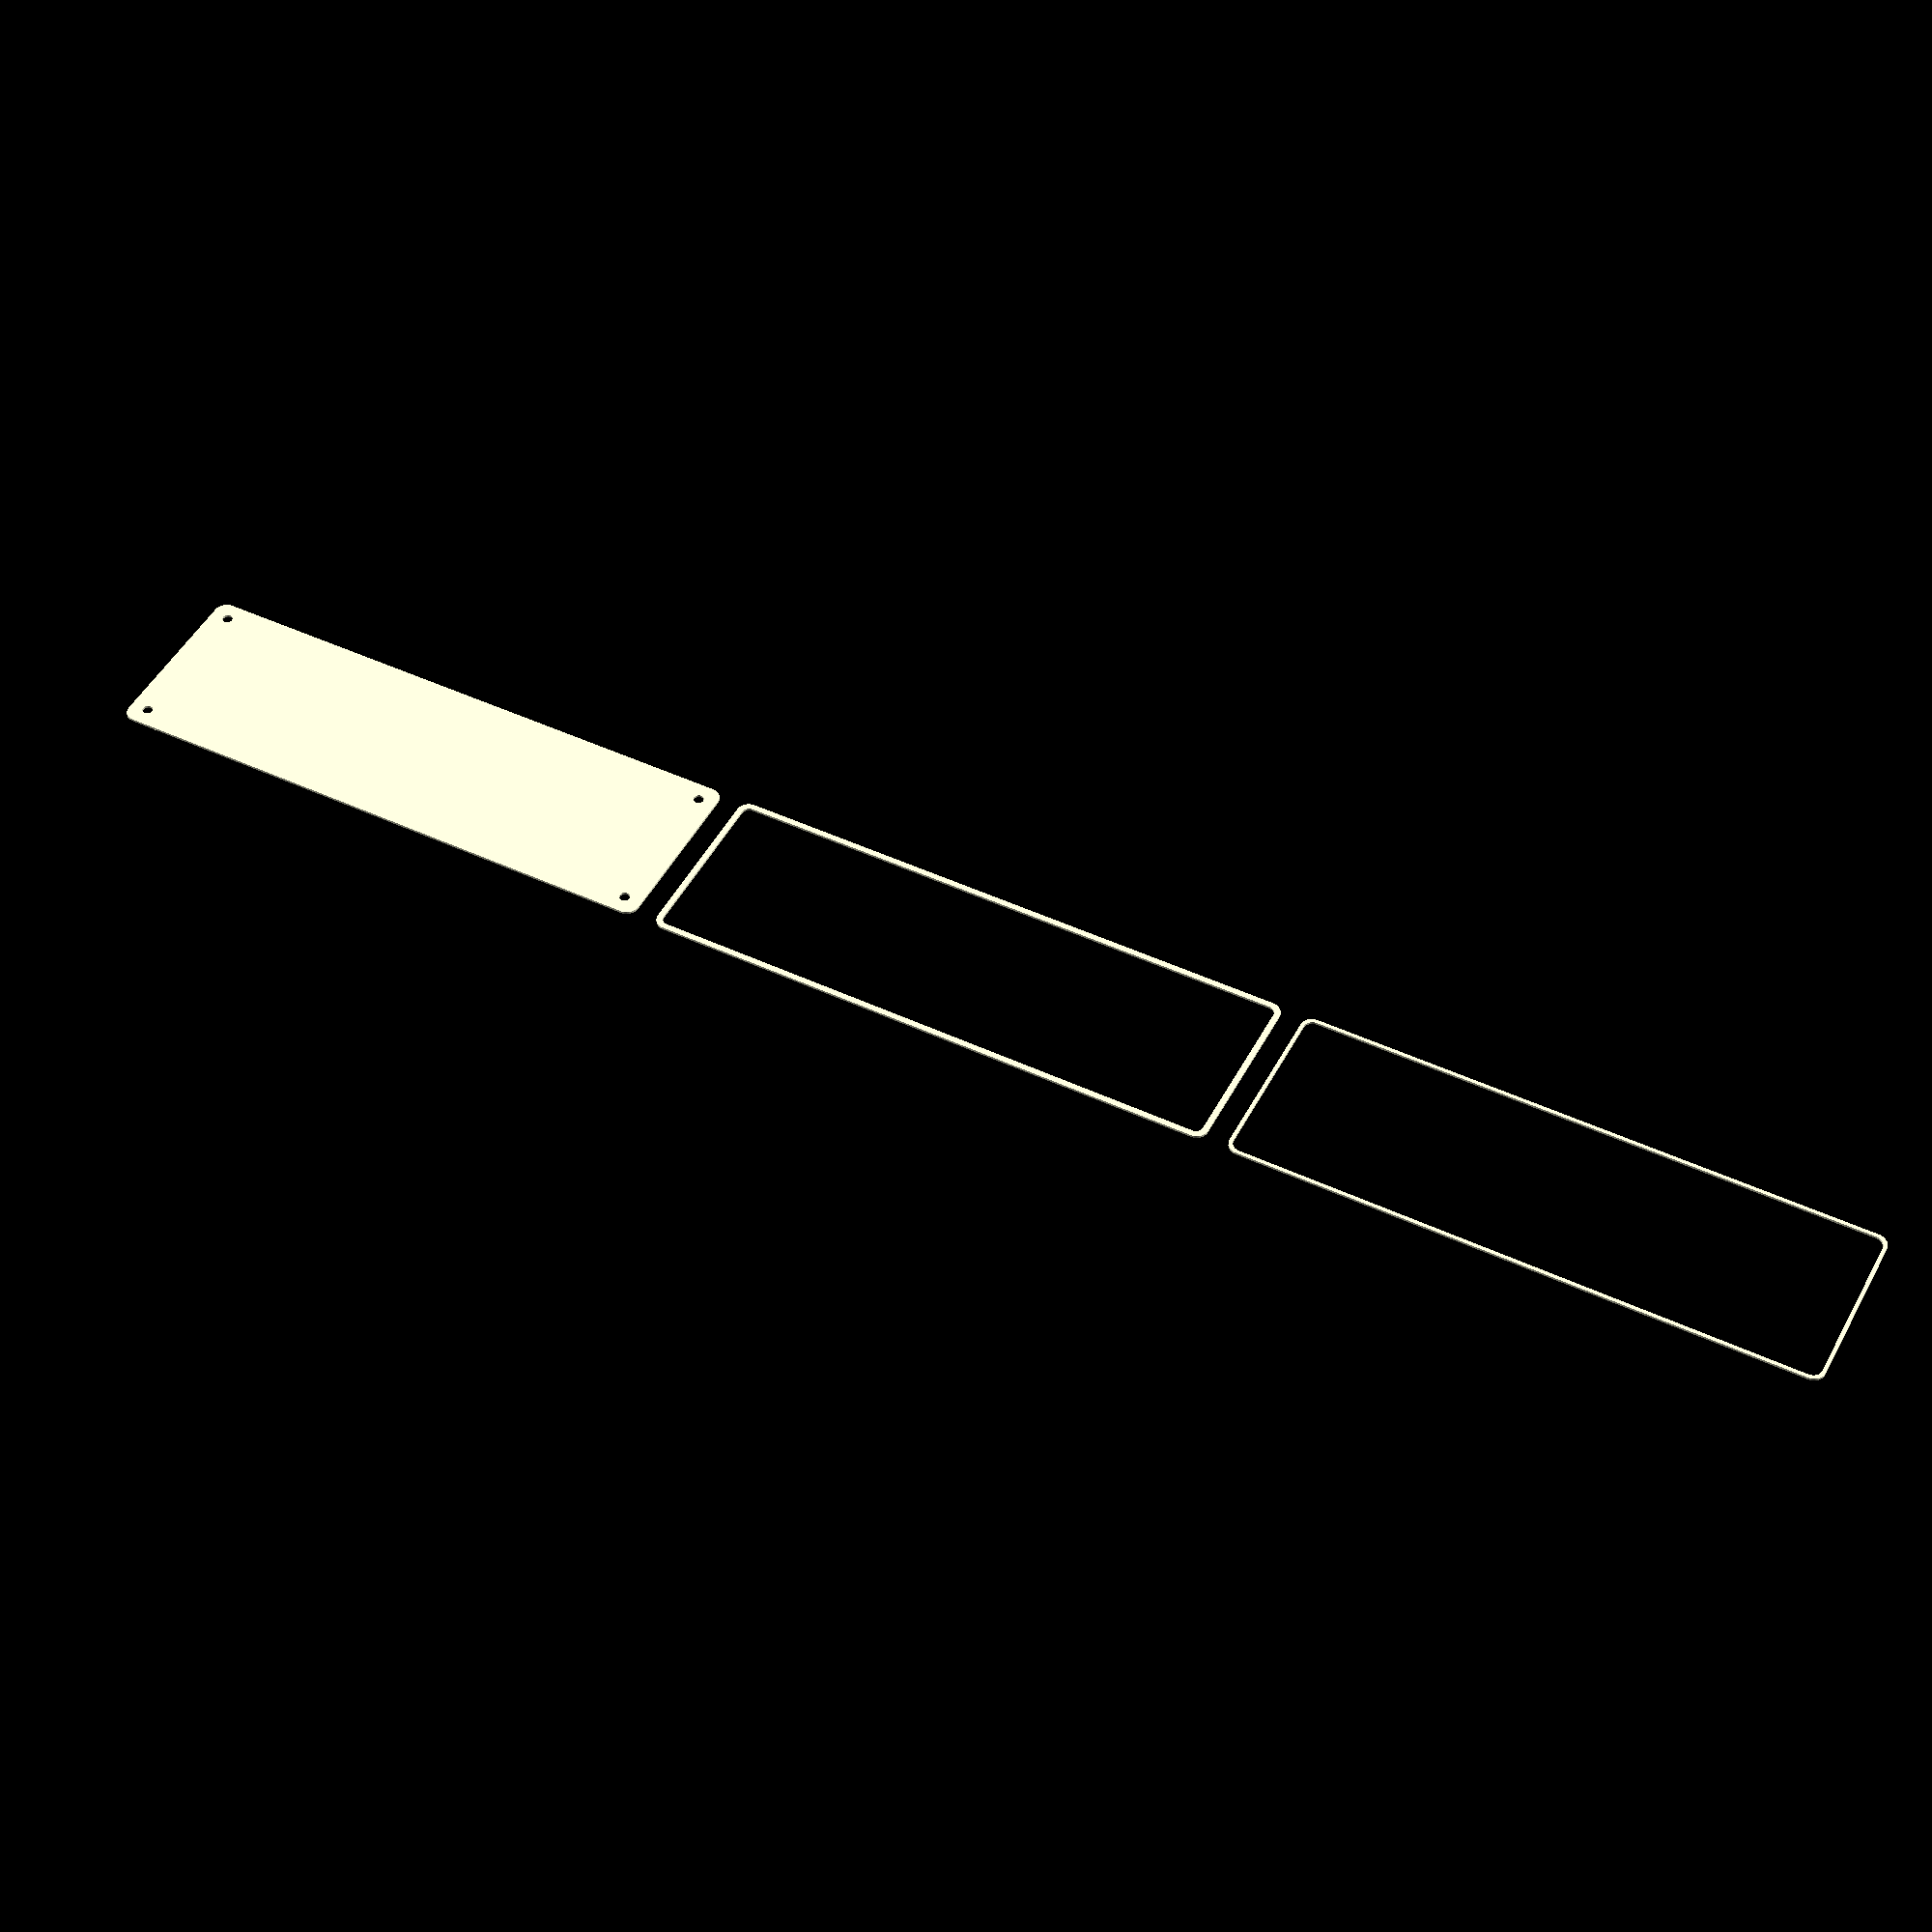
<openscad>
$fn = 50;


union() {
	translate(v = [0, 0, 0]) {
		projection() {
			intersection() {
				translate(v = [-500, -500, -7.5000000000]) {
					cube(size = [1000, 1000, 0.1000000000]);
				}
				difference() {
					union() {
						hull() {
							translate(v = [-32.5000000000, 115.0000000000, 0]) {
								cylinder(h = 18, r = 5);
							}
							translate(v = [32.5000000000, 115.0000000000, 0]) {
								cylinder(h = 18, r = 5);
							}
							translate(v = [-32.5000000000, -115.0000000000, 0]) {
								cylinder(h = 18, r = 5);
							}
							translate(v = [32.5000000000, -115.0000000000, 0]) {
								cylinder(h = 18, r = 5);
							}
						}
					}
					union() {
						translate(v = [-30.0000000000, -112.5000000000, 2]) {
							rotate(a = [0, 0, 0]) {
								difference() {
									union() {
										translate(v = [0, 0, -1.7000000000]) {
											cylinder(h = 1.7000000000, r1 = 1.5000000000, r2 = 2.4000000000);
										}
										cylinder(h = 50, r = 2.4000000000);
										translate(v = [0, 0, -6.0000000000]) {
											cylinder(h = 6, r = 1.5000000000);
										}
										translate(v = [0, 0, -6.0000000000]) {
											cylinder(h = 6, r = 1.8000000000);
										}
										translate(v = [0, 0, -6.0000000000]) {
											cylinder(h = 6, r = 1.5000000000);
										}
									}
									union();
								}
							}
						}
						translate(v = [30.0000000000, -112.5000000000, 2]) {
							rotate(a = [0, 0, 0]) {
								difference() {
									union() {
										translate(v = [0, 0, -1.7000000000]) {
											cylinder(h = 1.7000000000, r1 = 1.5000000000, r2 = 2.4000000000);
										}
										cylinder(h = 50, r = 2.4000000000);
										translate(v = [0, 0, -6.0000000000]) {
											cylinder(h = 6, r = 1.5000000000);
										}
										translate(v = [0, 0, -6.0000000000]) {
											cylinder(h = 6, r = 1.8000000000);
										}
										translate(v = [0, 0, -6.0000000000]) {
											cylinder(h = 6, r = 1.5000000000);
										}
									}
									union();
								}
							}
						}
						translate(v = [-30.0000000000, 112.5000000000, 2]) {
							rotate(a = [0, 0, 0]) {
								difference() {
									union() {
										translate(v = [0, 0, -1.7000000000]) {
											cylinder(h = 1.7000000000, r1 = 1.5000000000, r2 = 2.4000000000);
										}
										cylinder(h = 50, r = 2.4000000000);
										translate(v = [0, 0, -6.0000000000]) {
											cylinder(h = 6, r = 1.5000000000);
										}
										translate(v = [0, 0, -6.0000000000]) {
											cylinder(h = 6, r = 1.8000000000);
										}
										translate(v = [0, 0, -6.0000000000]) {
											cylinder(h = 6, r = 1.5000000000);
										}
									}
									union();
								}
							}
						}
						translate(v = [30.0000000000, 112.5000000000, 2]) {
							rotate(a = [0, 0, 0]) {
								difference() {
									union() {
										translate(v = [0, 0, -1.7000000000]) {
											cylinder(h = 1.7000000000, r1 = 1.5000000000, r2 = 2.4000000000);
										}
										cylinder(h = 50, r = 2.4000000000);
										translate(v = [0, 0, -6.0000000000]) {
											cylinder(h = 6, r = 1.5000000000);
										}
										translate(v = [0, 0, -6.0000000000]) {
											cylinder(h = 6, r = 1.8000000000);
										}
										translate(v = [0, 0, -6.0000000000]) {
											cylinder(h = 6, r = 1.5000000000);
										}
									}
									union();
								}
							}
						}
						translate(v = [0, 0, 3]) {
							hull() {
								union() {
									translate(v = [-32.0000000000, 114.5000000000, 4]) {
										cylinder(h = 30, r = 4);
									}
									translate(v = [-32.0000000000, 114.5000000000, 4]) {
										sphere(r = 4);
									}
									translate(v = [-32.0000000000, 114.5000000000, 34]) {
										sphere(r = 4);
									}
								}
								union() {
									translate(v = [32.0000000000, 114.5000000000, 4]) {
										cylinder(h = 30, r = 4);
									}
									translate(v = [32.0000000000, 114.5000000000, 4]) {
										sphere(r = 4);
									}
									translate(v = [32.0000000000, 114.5000000000, 34]) {
										sphere(r = 4);
									}
								}
								union() {
									translate(v = [-32.0000000000, -114.5000000000, 4]) {
										cylinder(h = 30, r = 4);
									}
									translate(v = [-32.0000000000, -114.5000000000, 4]) {
										sphere(r = 4);
									}
									translate(v = [-32.0000000000, -114.5000000000, 34]) {
										sphere(r = 4);
									}
								}
								union() {
									translate(v = [32.0000000000, -114.5000000000, 4]) {
										cylinder(h = 30, r = 4);
									}
									translate(v = [32.0000000000, -114.5000000000, 4]) {
										sphere(r = 4);
									}
									translate(v = [32.0000000000, -114.5000000000, 34]) {
										sphere(r = 4);
									}
								}
							}
						}
					}
				}
			}
		}
	}
	translate(v = [0, 249, 0]) {
		projection() {
			intersection() {
				translate(v = [-500, -500, -4.5000000000]) {
					cube(size = [1000, 1000, 0.1000000000]);
				}
				difference() {
					union() {
						hull() {
							translate(v = [-32.5000000000, 115.0000000000, 0]) {
								cylinder(h = 18, r = 5);
							}
							translate(v = [32.5000000000, 115.0000000000, 0]) {
								cylinder(h = 18, r = 5);
							}
							translate(v = [-32.5000000000, -115.0000000000, 0]) {
								cylinder(h = 18, r = 5);
							}
							translate(v = [32.5000000000, -115.0000000000, 0]) {
								cylinder(h = 18, r = 5);
							}
						}
					}
					union() {
						translate(v = [-30.0000000000, -112.5000000000, 2]) {
							rotate(a = [0, 0, 0]) {
								difference() {
									union() {
										translate(v = [0, 0, -1.7000000000]) {
											cylinder(h = 1.7000000000, r1 = 1.5000000000, r2 = 2.4000000000);
										}
										cylinder(h = 50, r = 2.4000000000);
										translate(v = [0, 0, -6.0000000000]) {
											cylinder(h = 6, r = 1.5000000000);
										}
										translate(v = [0, 0, -6.0000000000]) {
											cylinder(h = 6, r = 1.8000000000);
										}
										translate(v = [0, 0, -6.0000000000]) {
											cylinder(h = 6, r = 1.5000000000);
										}
									}
									union();
								}
							}
						}
						translate(v = [30.0000000000, -112.5000000000, 2]) {
							rotate(a = [0, 0, 0]) {
								difference() {
									union() {
										translate(v = [0, 0, -1.7000000000]) {
											cylinder(h = 1.7000000000, r1 = 1.5000000000, r2 = 2.4000000000);
										}
										cylinder(h = 50, r = 2.4000000000);
										translate(v = [0, 0, -6.0000000000]) {
											cylinder(h = 6, r = 1.5000000000);
										}
										translate(v = [0, 0, -6.0000000000]) {
											cylinder(h = 6, r = 1.8000000000);
										}
										translate(v = [0, 0, -6.0000000000]) {
											cylinder(h = 6, r = 1.5000000000);
										}
									}
									union();
								}
							}
						}
						translate(v = [-30.0000000000, 112.5000000000, 2]) {
							rotate(a = [0, 0, 0]) {
								difference() {
									union() {
										translate(v = [0, 0, -1.7000000000]) {
											cylinder(h = 1.7000000000, r1 = 1.5000000000, r2 = 2.4000000000);
										}
										cylinder(h = 50, r = 2.4000000000);
										translate(v = [0, 0, -6.0000000000]) {
											cylinder(h = 6, r = 1.5000000000);
										}
										translate(v = [0, 0, -6.0000000000]) {
											cylinder(h = 6, r = 1.8000000000);
										}
										translate(v = [0, 0, -6.0000000000]) {
											cylinder(h = 6, r = 1.5000000000);
										}
									}
									union();
								}
							}
						}
						translate(v = [30.0000000000, 112.5000000000, 2]) {
							rotate(a = [0, 0, 0]) {
								difference() {
									union() {
										translate(v = [0, 0, -1.7000000000]) {
											cylinder(h = 1.7000000000, r1 = 1.5000000000, r2 = 2.4000000000);
										}
										cylinder(h = 50, r = 2.4000000000);
										translate(v = [0, 0, -6.0000000000]) {
											cylinder(h = 6, r = 1.5000000000);
										}
										translate(v = [0, 0, -6.0000000000]) {
											cylinder(h = 6, r = 1.8000000000);
										}
										translate(v = [0, 0, -6.0000000000]) {
											cylinder(h = 6, r = 1.5000000000);
										}
									}
									union();
								}
							}
						}
						translate(v = [0, 0, 3]) {
							hull() {
								union() {
									translate(v = [-32.0000000000, 114.5000000000, 4]) {
										cylinder(h = 30, r = 4);
									}
									translate(v = [-32.0000000000, 114.5000000000, 4]) {
										sphere(r = 4);
									}
									translate(v = [-32.0000000000, 114.5000000000, 34]) {
										sphere(r = 4);
									}
								}
								union() {
									translate(v = [32.0000000000, 114.5000000000, 4]) {
										cylinder(h = 30, r = 4);
									}
									translate(v = [32.0000000000, 114.5000000000, 4]) {
										sphere(r = 4);
									}
									translate(v = [32.0000000000, 114.5000000000, 34]) {
										sphere(r = 4);
									}
								}
								union() {
									translate(v = [-32.0000000000, -114.5000000000, 4]) {
										cylinder(h = 30, r = 4);
									}
									translate(v = [-32.0000000000, -114.5000000000, 4]) {
										sphere(r = 4);
									}
									translate(v = [-32.0000000000, -114.5000000000, 34]) {
										sphere(r = 4);
									}
								}
								union() {
									translate(v = [32.0000000000, -114.5000000000, 4]) {
										cylinder(h = 30, r = 4);
									}
									translate(v = [32.0000000000, -114.5000000000, 4]) {
										sphere(r = 4);
									}
									translate(v = [32.0000000000, -114.5000000000, 34]) {
										sphere(r = 4);
									}
								}
							}
						}
					}
				}
			}
		}
	}
	translate(v = [0, 498, 0]) {
		projection() {
			intersection() {
				translate(v = [-500, -500, -1.5000000000]) {
					cube(size = [1000, 1000, 0.1000000000]);
				}
				difference() {
					union() {
						hull() {
							translate(v = [-32.5000000000, 115.0000000000, 0]) {
								cylinder(h = 18, r = 5);
							}
							translate(v = [32.5000000000, 115.0000000000, 0]) {
								cylinder(h = 18, r = 5);
							}
							translate(v = [-32.5000000000, -115.0000000000, 0]) {
								cylinder(h = 18, r = 5);
							}
							translate(v = [32.5000000000, -115.0000000000, 0]) {
								cylinder(h = 18, r = 5);
							}
						}
					}
					union() {
						translate(v = [-30.0000000000, -112.5000000000, 2]) {
							rotate(a = [0, 0, 0]) {
								difference() {
									union() {
										translate(v = [0, 0, -1.7000000000]) {
											cylinder(h = 1.7000000000, r1 = 1.5000000000, r2 = 2.4000000000);
										}
										cylinder(h = 50, r = 2.4000000000);
										translate(v = [0, 0, -6.0000000000]) {
											cylinder(h = 6, r = 1.5000000000);
										}
										translate(v = [0, 0, -6.0000000000]) {
											cylinder(h = 6, r = 1.8000000000);
										}
										translate(v = [0, 0, -6.0000000000]) {
											cylinder(h = 6, r = 1.5000000000);
										}
									}
									union();
								}
							}
						}
						translate(v = [30.0000000000, -112.5000000000, 2]) {
							rotate(a = [0, 0, 0]) {
								difference() {
									union() {
										translate(v = [0, 0, -1.7000000000]) {
											cylinder(h = 1.7000000000, r1 = 1.5000000000, r2 = 2.4000000000);
										}
										cylinder(h = 50, r = 2.4000000000);
										translate(v = [0, 0, -6.0000000000]) {
											cylinder(h = 6, r = 1.5000000000);
										}
										translate(v = [0, 0, -6.0000000000]) {
											cylinder(h = 6, r = 1.8000000000);
										}
										translate(v = [0, 0, -6.0000000000]) {
											cylinder(h = 6, r = 1.5000000000);
										}
									}
									union();
								}
							}
						}
						translate(v = [-30.0000000000, 112.5000000000, 2]) {
							rotate(a = [0, 0, 0]) {
								difference() {
									union() {
										translate(v = [0, 0, -1.7000000000]) {
											cylinder(h = 1.7000000000, r1 = 1.5000000000, r2 = 2.4000000000);
										}
										cylinder(h = 50, r = 2.4000000000);
										translate(v = [0, 0, -6.0000000000]) {
											cylinder(h = 6, r = 1.5000000000);
										}
										translate(v = [0, 0, -6.0000000000]) {
											cylinder(h = 6, r = 1.8000000000);
										}
										translate(v = [0, 0, -6.0000000000]) {
											cylinder(h = 6, r = 1.5000000000);
										}
									}
									union();
								}
							}
						}
						translate(v = [30.0000000000, 112.5000000000, 2]) {
							rotate(a = [0, 0, 0]) {
								difference() {
									union() {
										translate(v = [0, 0, -1.7000000000]) {
											cylinder(h = 1.7000000000, r1 = 1.5000000000, r2 = 2.4000000000);
										}
										cylinder(h = 50, r = 2.4000000000);
										translate(v = [0, 0, -6.0000000000]) {
											cylinder(h = 6, r = 1.5000000000);
										}
										translate(v = [0, 0, -6.0000000000]) {
											cylinder(h = 6, r = 1.8000000000);
										}
										translate(v = [0, 0, -6.0000000000]) {
											cylinder(h = 6, r = 1.5000000000);
										}
									}
									union();
								}
							}
						}
						translate(v = [0, 0, 3]) {
							hull() {
								union() {
									translate(v = [-32.0000000000, 114.5000000000, 4]) {
										cylinder(h = 30, r = 4);
									}
									translate(v = [-32.0000000000, 114.5000000000, 4]) {
										sphere(r = 4);
									}
									translate(v = [-32.0000000000, 114.5000000000, 34]) {
										sphere(r = 4);
									}
								}
								union() {
									translate(v = [32.0000000000, 114.5000000000, 4]) {
										cylinder(h = 30, r = 4);
									}
									translate(v = [32.0000000000, 114.5000000000, 4]) {
										sphere(r = 4);
									}
									translate(v = [32.0000000000, 114.5000000000, 34]) {
										sphere(r = 4);
									}
								}
								union() {
									translate(v = [-32.0000000000, -114.5000000000, 4]) {
										cylinder(h = 30, r = 4);
									}
									translate(v = [-32.0000000000, -114.5000000000, 4]) {
										sphere(r = 4);
									}
									translate(v = [-32.0000000000, -114.5000000000, 34]) {
										sphere(r = 4);
									}
								}
								union() {
									translate(v = [32.0000000000, -114.5000000000, 4]) {
										cylinder(h = 30, r = 4);
									}
									translate(v = [32.0000000000, -114.5000000000, 4]) {
										sphere(r = 4);
									}
									translate(v = [32.0000000000, -114.5000000000, 34]) {
										sphere(r = 4);
									}
								}
							}
						}
					}
				}
			}
		}
	}
	translate(v = [0, 747, 0]) {
		projection() {
			intersection() {
				translate(v = [-500, -500, 1.5000000000]) {
					cube(size = [1000, 1000, 0.1000000000]);
				}
				difference() {
					union() {
						hull() {
							translate(v = [-32.5000000000, 115.0000000000, 0]) {
								cylinder(h = 18, r = 5);
							}
							translate(v = [32.5000000000, 115.0000000000, 0]) {
								cylinder(h = 18, r = 5);
							}
							translate(v = [-32.5000000000, -115.0000000000, 0]) {
								cylinder(h = 18, r = 5);
							}
							translate(v = [32.5000000000, -115.0000000000, 0]) {
								cylinder(h = 18, r = 5);
							}
						}
					}
					union() {
						translate(v = [-30.0000000000, -112.5000000000, 2]) {
							rotate(a = [0, 0, 0]) {
								difference() {
									union() {
										translate(v = [0, 0, -1.7000000000]) {
											cylinder(h = 1.7000000000, r1 = 1.5000000000, r2 = 2.4000000000);
										}
										cylinder(h = 50, r = 2.4000000000);
										translate(v = [0, 0, -6.0000000000]) {
											cylinder(h = 6, r = 1.5000000000);
										}
										translate(v = [0, 0, -6.0000000000]) {
											cylinder(h = 6, r = 1.8000000000);
										}
										translate(v = [0, 0, -6.0000000000]) {
											cylinder(h = 6, r = 1.5000000000);
										}
									}
									union();
								}
							}
						}
						translate(v = [30.0000000000, -112.5000000000, 2]) {
							rotate(a = [0, 0, 0]) {
								difference() {
									union() {
										translate(v = [0, 0, -1.7000000000]) {
											cylinder(h = 1.7000000000, r1 = 1.5000000000, r2 = 2.4000000000);
										}
										cylinder(h = 50, r = 2.4000000000);
										translate(v = [0, 0, -6.0000000000]) {
											cylinder(h = 6, r = 1.5000000000);
										}
										translate(v = [0, 0, -6.0000000000]) {
											cylinder(h = 6, r = 1.8000000000);
										}
										translate(v = [0, 0, -6.0000000000]) {
											cylinder(h = 6, r = 1.5000000000);
										}
									}
									union();
								}
							}
						}
						translate(v = [-30.0000000000, 112.5000000000, 2]) {
							rotate(a = [0, 0, 0]) {
								difference() {
									union() {
										translate(v = [0, 0, -1.7000000000]) {
											cylinder(h = 1.7000000000, r1 = 1.5000000000, r2 = 2.4000000000);
										}
										cylinder(h = 50, r = 2.4000000000);
										translate(v = [0, 0, -6.0000000000]) {
											cylinder(h = 6, r = 1.5000000000);
										}
										translate(v = [0, 0, -6.0000000000]) {
											cylinder(h = 6, r = 1.8000000000);
										}
										translate(v = [0, 0, -6.0000000000]) {
											cylinder(h = 6, r = 1.5000000000);
										}
									}
									union();
								}
							}
						}
						translate(v = [30.0000000000, 112.5000000000, 2]) {
							rotate(a = [0, 0, 0]) {
								difference() {
									union() {
										translate(v = [0, 0, -1.7000000000]) {
											cylinder(h = 1.7000000000, r1 = 1.5000000000, r2 = 2.4000000000);
										}
										cylinder(h = 50, r = 2.4000000000);
										translate(v = [0, 0, -6.0000000000]) {
											cylinder(h = 6, r = 1.5000000000);
										}
										translate(v = [0, 0, -6.0000000000]) {
											cylinder(h = 6, r = 1.8000000000);
										}
										translate(v = [0, 0, -6.0000000000]) {
											cylinder(h = 6, r = 1.5000000000);
										}
									}
									union();
								}
							}
						}
						translate(v = [0, 0, 3]) {
							hull() {
								union() {
									translate(v = [-32.0000000000, 114.5000000000, 4]) {
										cylinder(h = 30, r = 4);
									}
									translate(v = [-32.0000000000, 114.5000000000, 4]) {
										sphere(r = 4);
									}
									translate(v = [-32.0000000000, 114.5000000000, 34]) {
										sphere(r = 4);
									}
								}
								union() {
									translate(v = [32.0000000000, 114.5000000000, 4]) {
										cylinder(h = 30, r = 4);
									}
									translate(v = [32.0000000000, 114.5000000000, 4]) {
										sphere(r = 4);
									}
									translate(v = [32.0000000000, 114.5000000000, 34]) {
										sphere(r = 4);
									}
								}
								union() {
									translate(v = [-32.0000000000, -114.5000000000, 4]) {
										cylinder(h = 30, r = 4);
									}
									translate(v = [-32.0000000000, -114.5000000000, 4]) {
										sphere(r = 4);
									}
									translate(v = [-32.0000000000, -114.5000000000, 34]) {
										sphere(r = 4);
									}
								}
								union() {
									translate(v = [32.0000000000, -114.5000000000, 4]) {
										cylinder(h = 30, r = 4);
									}
									translate(v = [32.0000000000, -114.5000000000, 4]) {
										sphere(r = 4);
									}
									translate(v = [32.0000000000, -114.5000000000, 34]) {
										sphere(r = 4);
									}
								}
							}
						}
					}
				}
			}
		}
	}
	translate(v = [0, 996, 0]) {
		projection() {
			intersection() {
				translate(v = [-500, -500, 4.5000000000]) {
					cube(size = [1000, 1000, 0.1000000000]);
				}
				difference() {
					union() {
						hull() {
							translate(v = [-32.5000000000, 115.0000000000, 0]) {
								cylinder(h = 18, r = 5);
							}
							translate(v = [32.5000000000, 115.0000000000, 0]) {
								cylinder(h = 18, r = 5);
							}
							translate(v = [-32.5000000000, -115.0000000000, 0]) {
								cylinder(h = 18, r = 5);
							}
							translate(v = [32.5000000000, -115.0000000000, 0]) {
								cylinder(h = 18, r = 5);
							}
						}
					}
					union() {
						translate(v = [-30.0000000000, -112.5000000000, 2]) {
							rotate(a = [0, 0, 0]) {
								difference() {
									union() {
										translate(v = [0, 0, -1.7000000000]) {
											cylinder(h = 1.7000000000, r1 = 1.5000000000, r2 = 2.4000000000);
										}
										cylinder(h = 50, r = 2.4000000000);
										translate(v = [0, 0, -6.0000000000]) {
											cylinder(h = 6, r = 1.5000000000);
										}
										translate(v = [0, 0, -6.0000000000]) {
											cylinder(h = 6, r = 1.8000000000);
										}
										translate(v = [0, 0, -6.0000000000]) {
											cylinder(h = 6, r = 1.5000000000);
										}
									}
									union();
								}
							}
						}
						translate(v = [30.0000000000, -112.5000000000, 2]) {
							rotate(a = [0, 0, 0]) {
								difference() {
									union() {
										translate(v = [0, 0, -1.7000000000]) {
											cylinder(h = 1.7000000000, r1 = 1.5000000000, r2 = 2.4000000000);
										}
										cylinder(h = 50, r = 2.4000000000);
										translate(v = [0, 0, -6.0000000000]) {
											cylinder(h = 6, r = 1.5000000000);
										}
										translate(v = [0, 0, -6.0000000000]) {
											cylinder(h = 6, r = 1.8000000000);
										}
										translate(v = [0, 0, -6.0000000000]) {
											cylinder(h = 6, r = 1.5000000000);
										}
									}
									union();
								}
							}
						}
						translate(v = [-30.0000000000, 112.5000000000, 2]) {
							rotate(a = [0, 0, 0]) {
								difference() {
									union() {
										translate(v = [0, 0, -1.7000000000]) {
											cylinder(h = 1.7000000000, r1 = 1.5000000000, r2 = 2.4000000000);
										}
										cylinder(h = 50, r = 2.4000000000);
										translate(v = [0, 0, -6.0000000000]) {
											cylinder(h = 6, r = 1.5000000000);
										}
										translate(v = [0, 0, -6.0000000000]) {
											cylinder(h = 6, r = 1.8000000000);
										}
										translate(v = [0, 0, -6.0000000000]) {
											cylinder(h = 6, r = 1.5000000000);
										}
									}
									union();
								}
							}
						}
						translate(v = [30.0000000000, 112.5000000000, 2]) {
							rotate(a = [0, 0, 0]) {
								difference() {
									union() {
										translate(v = [0, 0, -1.7000000000]) {
											cylinder(h = 1.7000000000, r1 = 1.5000000000, r2 = 2.4000000000);
										}
										cylinder(h = 50, r = 2.4000000000);
										translate(v = [0, 0, -6.0000000000]) {
											cylinder(h = 6, r = 1.5000000000);
										}
										translate(v = [0, 0, -6.0000000000]) {
											cylinder(h = 6, r = 1.8000000000);
										}
										translate(v = [0, 0, -6.0000000000]) {
											cylinder(h = 6, r = 1.5000000000);
										}
									}
									union();
								}
							}
						}
						translate(v = [0, 0, 3]) {
							hull() {
								union() {
									translate(v = [-32.0000000000, 114.5000000000, 4]) {
										cylinder(h = 30, r = 4);
									}
									translate(v = [-32.0000000000, 114.5000000000, 4]) {
										sphere(r = 4);
									}
									translate(v = [-32.0000000000, 114.5000000000, 34]) {
										sphere(r = 4);
									}
								}
								union() {
									translate(v = [32.0000000000, 114.5000000000, 4]) {
										cylinder(h = 30, r = 4);
									}
									translate(v = [32.0000000000, 114.5000000000, 4]) {
										sphere(r = 4);
									}
									translate(v = [32.0000000000, 114.5000000000, 34]) {
										sphere(r = 4);
									}
								}
								union() {
									translate(v = [-32.0000000000, -114.5000000000, 4]) {
										cylinder(h = 30, r = 4);
									}
									translate(v = [-32.0000000000, -114.5000000000, 4]) {
										sphere(r = 4);
									}
									translate(v = [-32.0000000000, -114.5000000000, 34]) {
										sphere(r = 4);
									}
								}
								union() {
									translate(v = [32.0000000000, -114.5000000000, 4]) {
										cylinder(h = 30, r = 4);
									}
									translate(v = [32.0000000000, -114.5000000000, 4]) {
										sphere(r = 4);
									}
									translate(v = [32.0000000000, -114.5000000000, 34]) {
										sphere(r = 4);
									}
								}
							}
						}
					}
				}
			}
		}
	}
	translate(v = [0, 1245, 0]) {
		projection() {
			intersection() {
				translate(v = [-500, -500, 7.5000000000]) {
					cube(size = [1000, 1000, 0.1000000000]);
				}
				difference() {
					union() {
						hull() {
							translate(v = [-32.5000000000, 115.0000000000, 0]) {
								cylinder(h = 18, r = 5);
							}
							translate(v = [32.5000000000, 115.0000000000, 0]) {
								cylinder(h = 18, r = 5);
							}
							translate(v = [-32.5000000000, -115.0000000000, 0]) {
								cylinder(h = 18, r = 5);
							}
							translate(v = [32.5000000000, -115.0000000000, 0]) {
								cylinder(h = 18, r = 5);
							}
						}
					}
					union() {
						translate(v = [-30.0000000000, -112.5000000000, 2]) {
							rotate(a = [0, 0, 0]) {
								difference() {
									union() {
										translate(v = [0, 0, -1.7000000000]) {
											cylinder(h = 1.7000000000, r1 = 1.5000000000, r2 = 2.4000000000);
										}
										cylinder(h = 50, r = 2.4000000000);
										translate(v = [0, 0, -6.0000000000]) {
											cylinder(h = 6, r = 1.5000000000);
										}
										translate(v = [0, 0, -6.0000000000]) {
											cylinder(h = 6, r = 1.8000000000);
										}
										translate(v = [0, 0, -6.0000000000]) {
											cylinder(h = 6, r = 1.5000000000);
										}
									}
									union();
								}
							}
						}
						translate(v = [30.0000000000, -112.5000000000, 2]) {
							rotate(a = [0, 0, 0]) {
								difference() {
									union() {
										translate(v = [0, 0, -1.7000000000]) {
											cylinder(h = 1.7000000000, r1 = 1.5000000000, r2 = 2.4000000000);
										}
										cylinder(h = 50, r = 2.4000000000);
										translate(v = [0, 0, -6.0000000000]) {
											cylinder(h = 6, r = 1.5000000000);
										}
										translate(v = [0, 0, -6.0000000000]) {
											cylinder(h = 6, r = 1.8000000000);
										}
										translate(v = [0, 0, -6.0000000000]) {
											cylinder(h = 6, r = 1.5000000000);
										}
									}
									union();
								}
							}
						}
						translate(v = [-30.0000000000, 112.5000000000, 2]) {
							rotate(a = [0, 0, 0]) {
								difference() {
									union() {
										translate(v = [0, 0, -1.7000000000]) {
											cylinder(h = 1.7000000000, r1 = 1.5000000000, r2 = 2.4000000000);
										}
										cylinder(h = 50, r = 2.4000000000);
										translate(v = [0, 0, -6.0000000000]) {
											cylinder(h = 6, r = 1.5000000000);
										}
										translate(v = [0, 0, -6.0000000000]) {
											cylinder(h = 6, r = 1.8000000000);
										}
										translate(v = [0, 0, -6.0000000000]) {
											cylinder(h = 6, r = 1.5000000000);
										}
									}
									union();
								}
							}
						}
						translate(v = [30.0000000000, 112.5000000000, 2]) {
							rotate(a = [0, 0, 0]) {
								difference() {
									union() {
										translate(v = [0, 0, -1.7000000000]) {
											cylinder(h = 1.7000000000, r1 = 1.5000000000, r2 = 2.4000000000);
										}
										cylinder(h = 50, r = 2.4000000000);
										translate(v = [0, 0, -6.0000000000]) {
											cylinder(h = 6, r = 1.5000000000);
										}
										translate(v = [0, 0, -6.0000000000]) {
											cylinder(h = 6, r = 1.8000000000);
										}
										translate(v = [0, 0, -6.0000000000]) {
											cylinder(h = 6, r = 1.5000000000);
										}
									}
									union();
								}
							}
						}
						translate(v = [0, 0, 3]) {
							hull() {
								union() {
									translate(v = [-32.0000000000, 114.5000000000, 4]) {
										cylinder(h = 30, r = 4);
									}
									translate(v = [-32.0000000000, 114.5000000000, 4]) {
										sphere(r = 4);
									}
									translate(v = [-32.0000000000, 114.5000000000, 34]) {
										sphere(r = 4);
									}
								}
								union() {
									translate(v = [32.0000000000, 114.5000000000, 4]) {
										cylinder(h = 30, r = 4);
									}
									translate(v = [32.0000000000, 114.5000000000, 4]) {
										sphere(r = 4);
									}
									translate(v = [32.0000000000, 114.5000000000, 34]) {
										sphere(r = 4);
									}
								}
								union() {
									translate(v = [-32.0000000000, -114.5000000000, 4]) {
										cylinder(h = 30, r = 4);
									}
									translate(v = [-32.0000000000, -114.5000000000, 4]) {
										sphere(r = 4);
									}
									translate(v = [-32.0000000000, -114.5000000000, 34]) {
										sphere(r = 4);
									}
								}
								union() {
									translate(v = [32.0000000000, -114.5000000000, 4]) {
										cylinder(h = 30, r = 4);
									}
									translate(v = [32.0000000000, -114.5000000000, 4]) {
										sphere(r = 4);
									}
									translate(v = [32.0000000000, -114.5000000000, 34]) {
										sphere(r = 4);
									}
								}
							}
						}
					}
				}
			}
		}
	}
}
</openscad>
<views>
elev=221.6 azim=297.1 roll=180.4 proj=p view=solid
</views>
